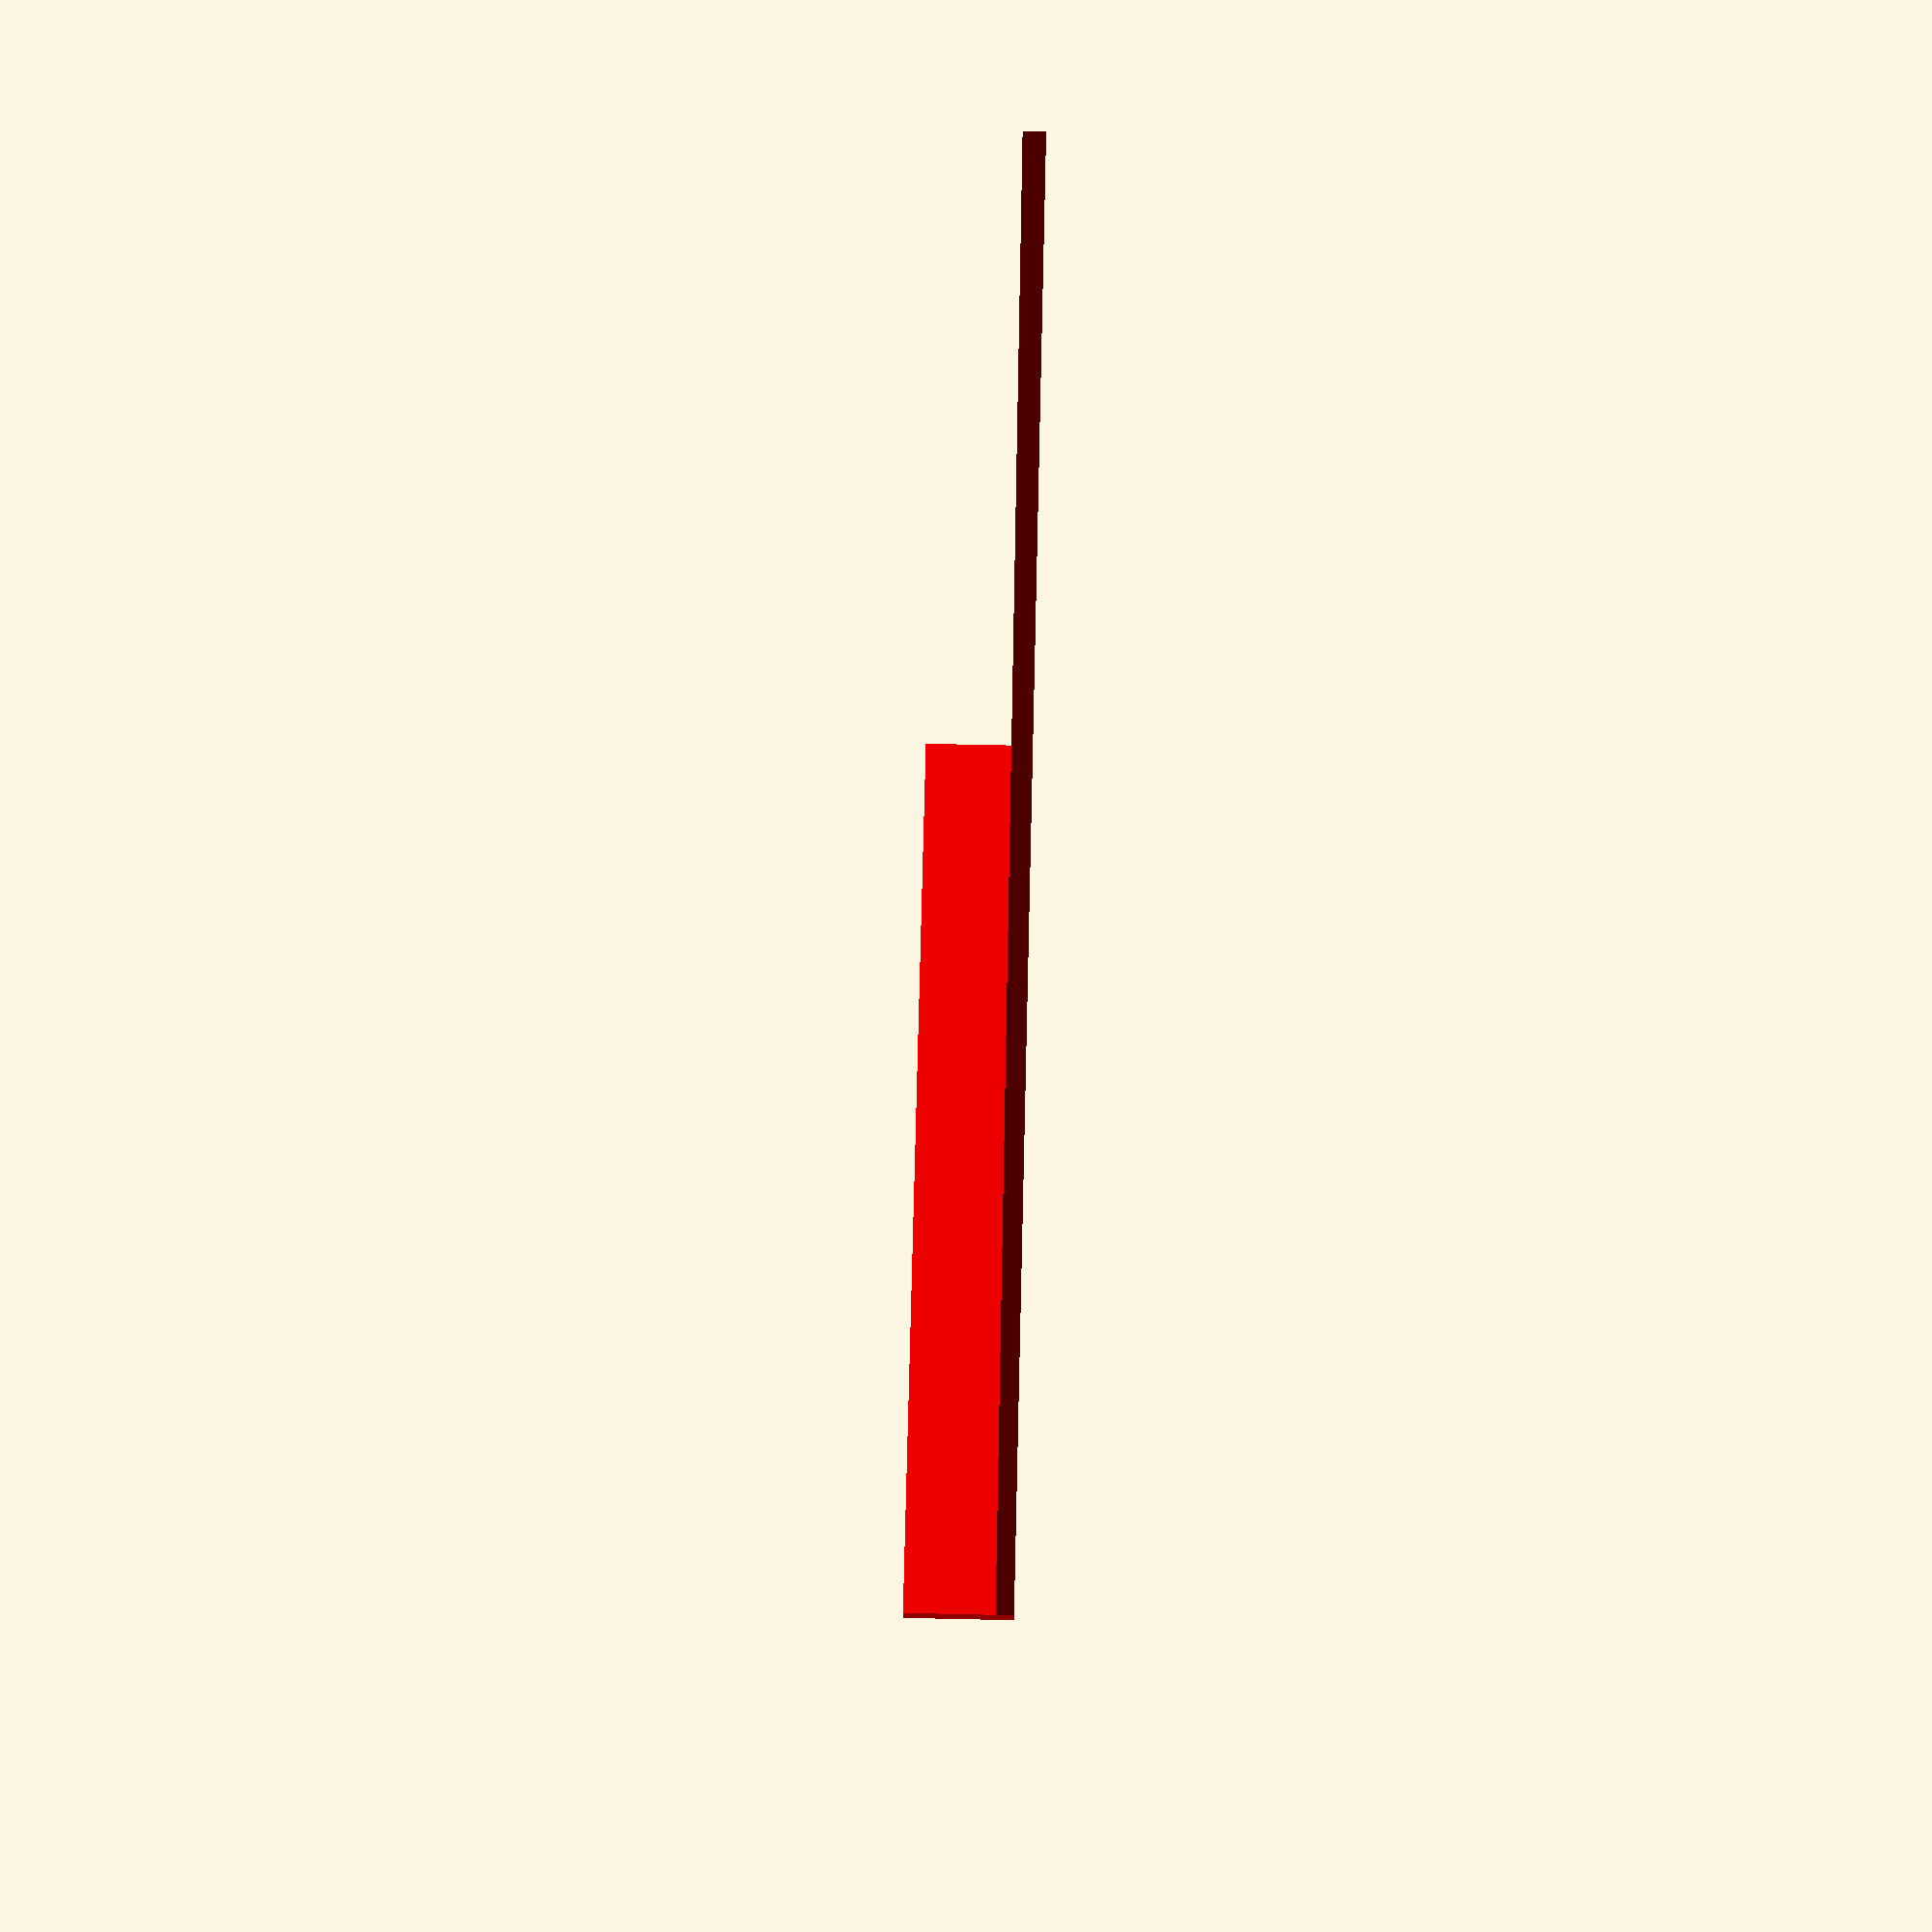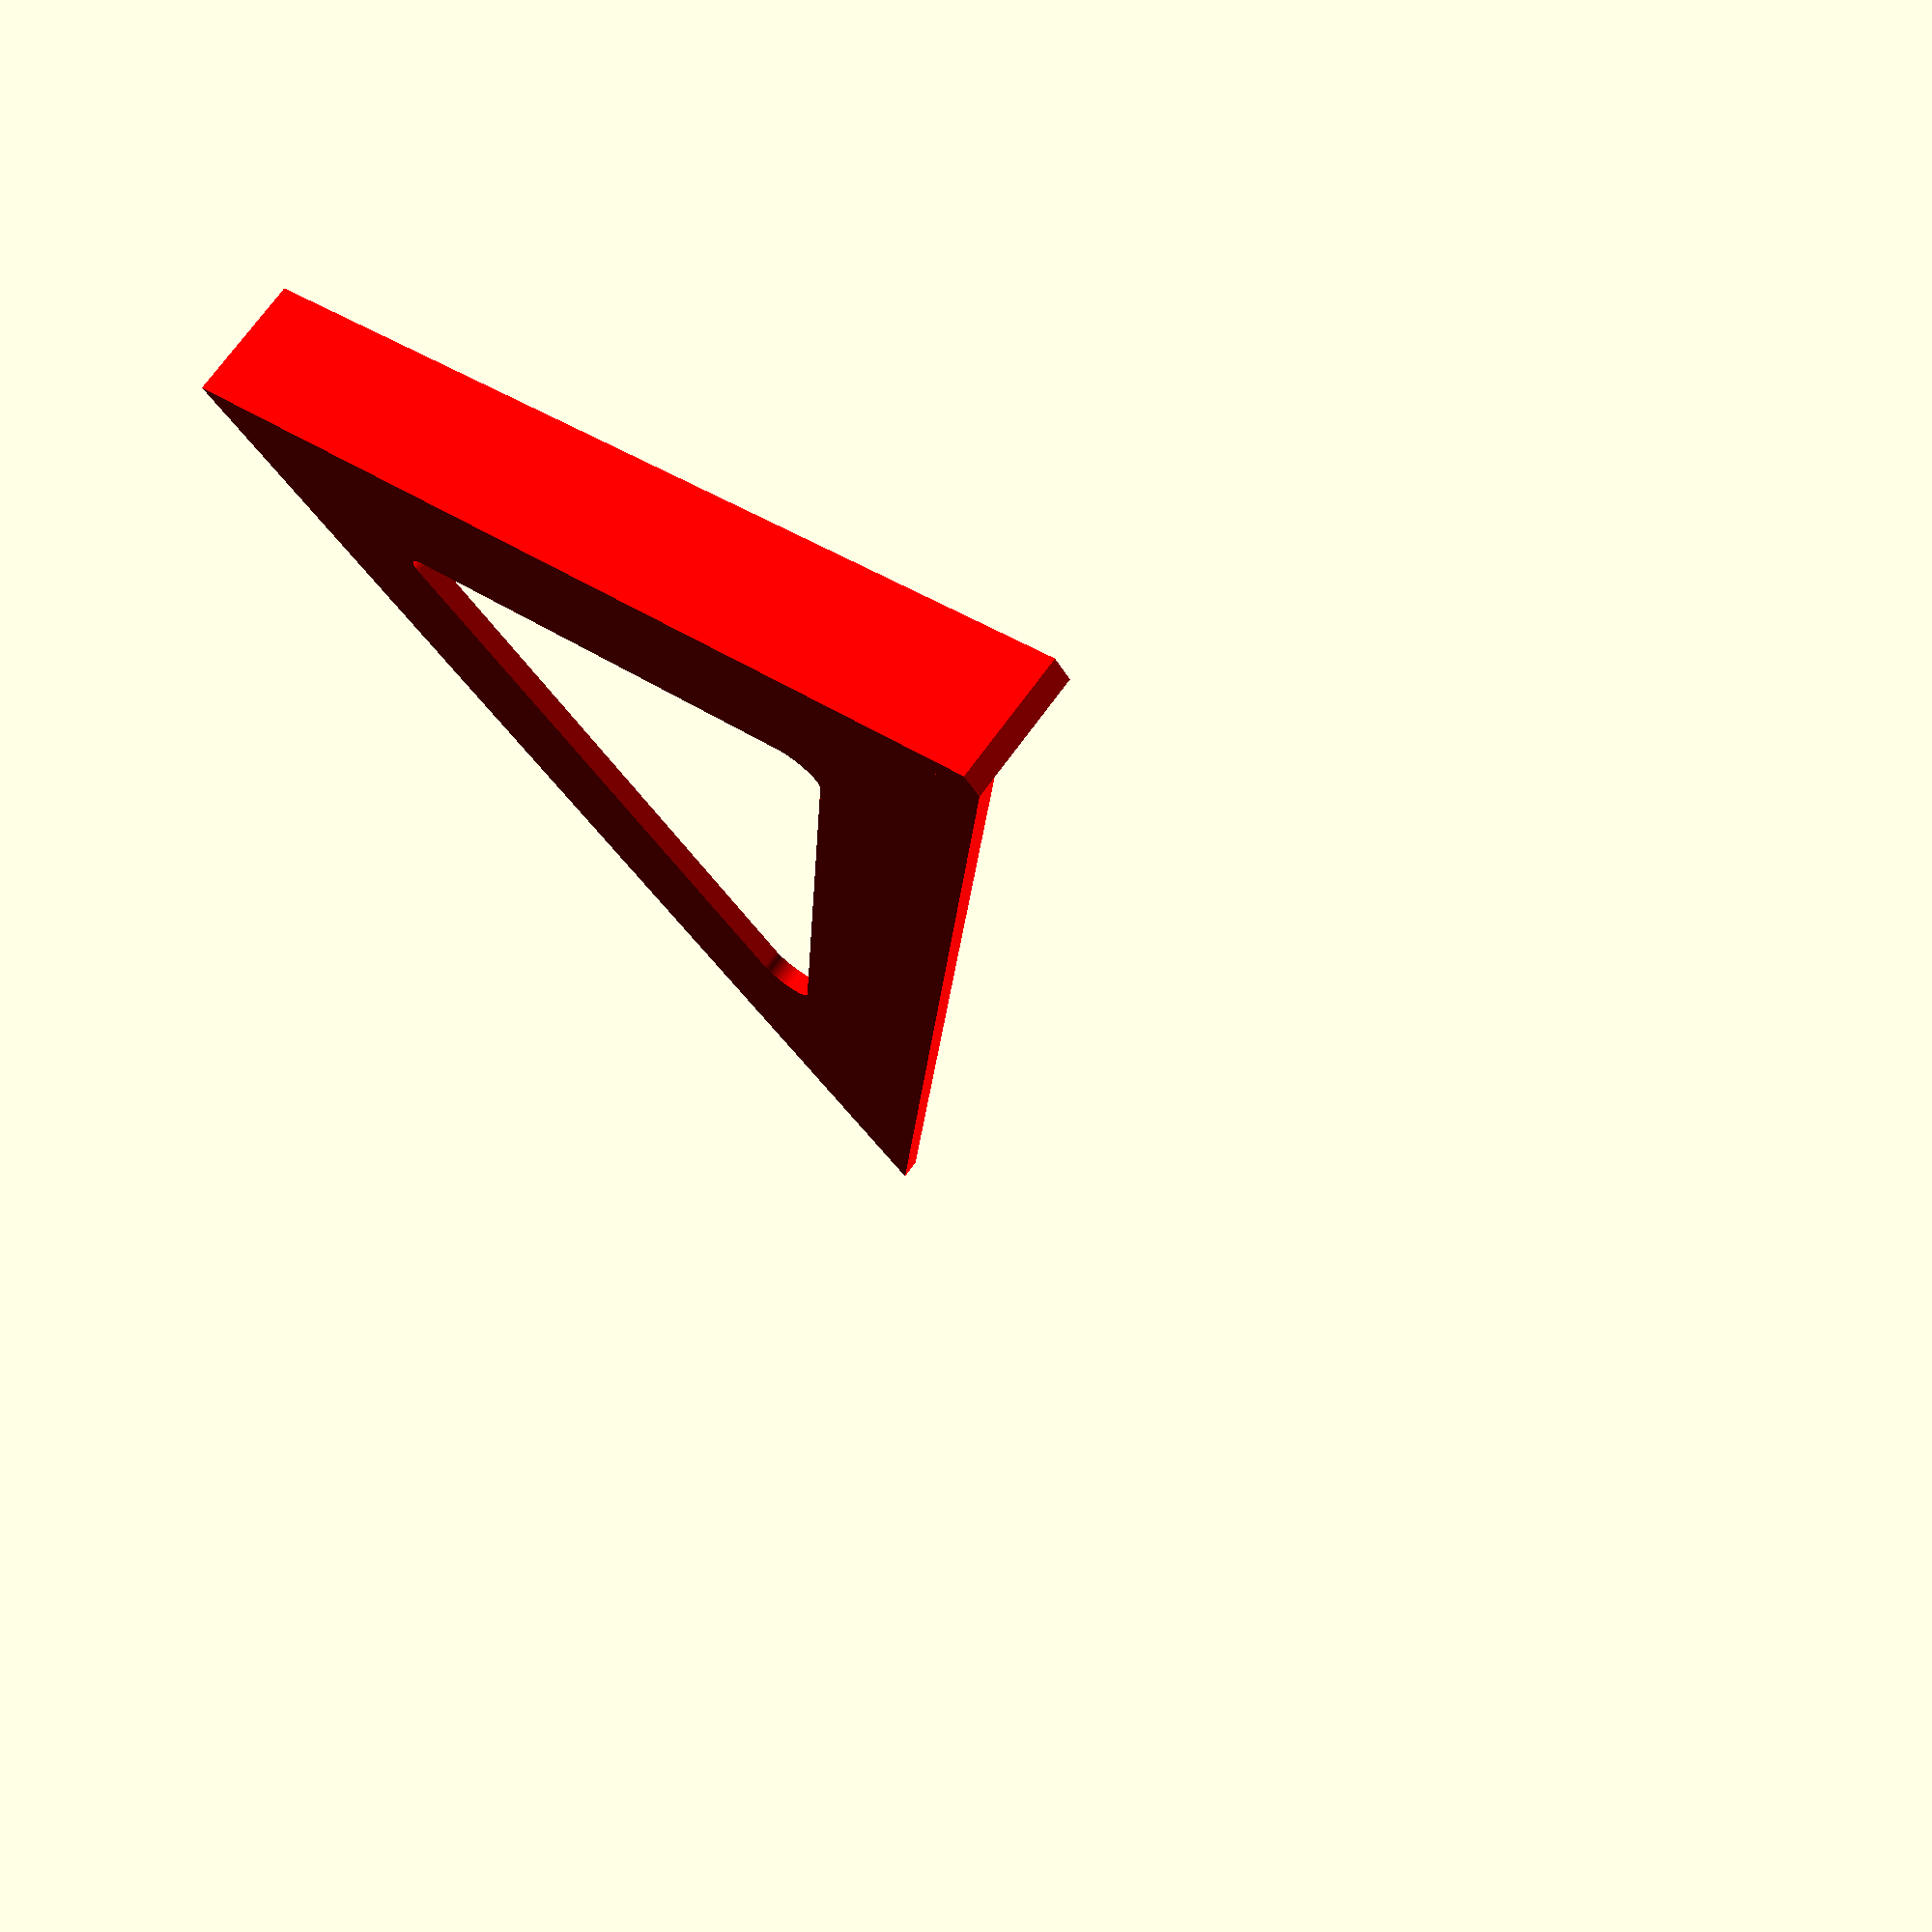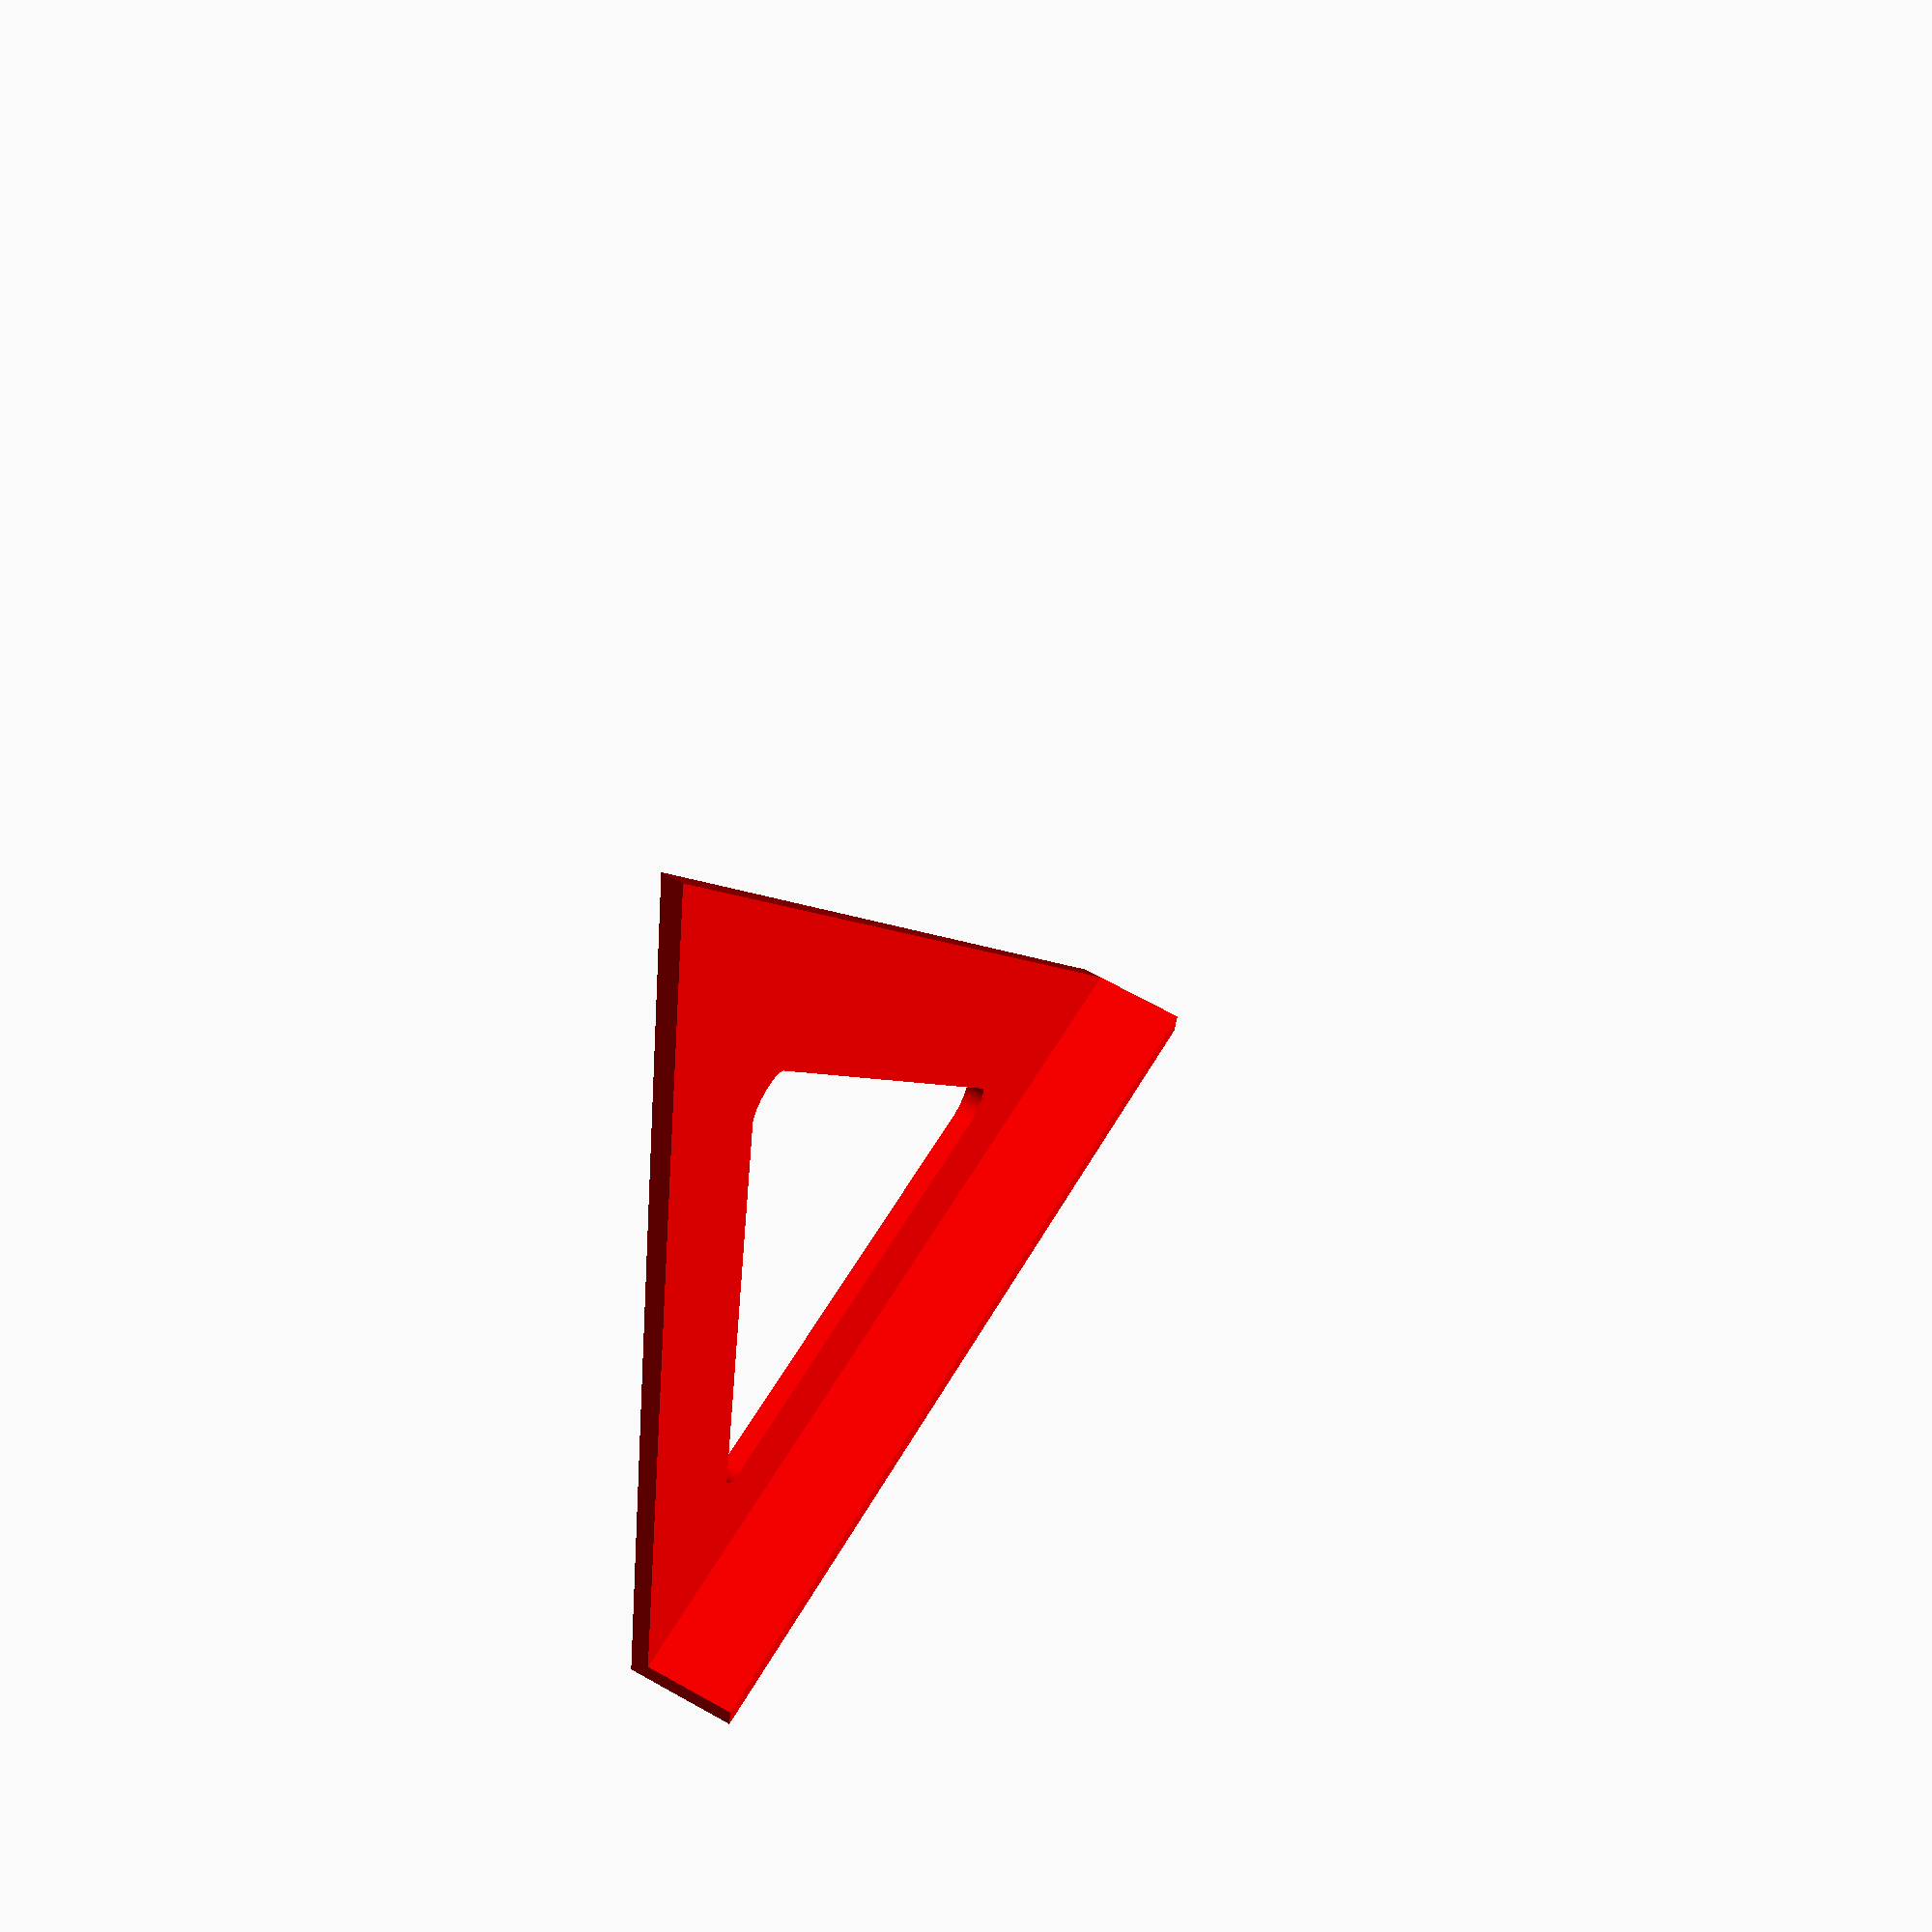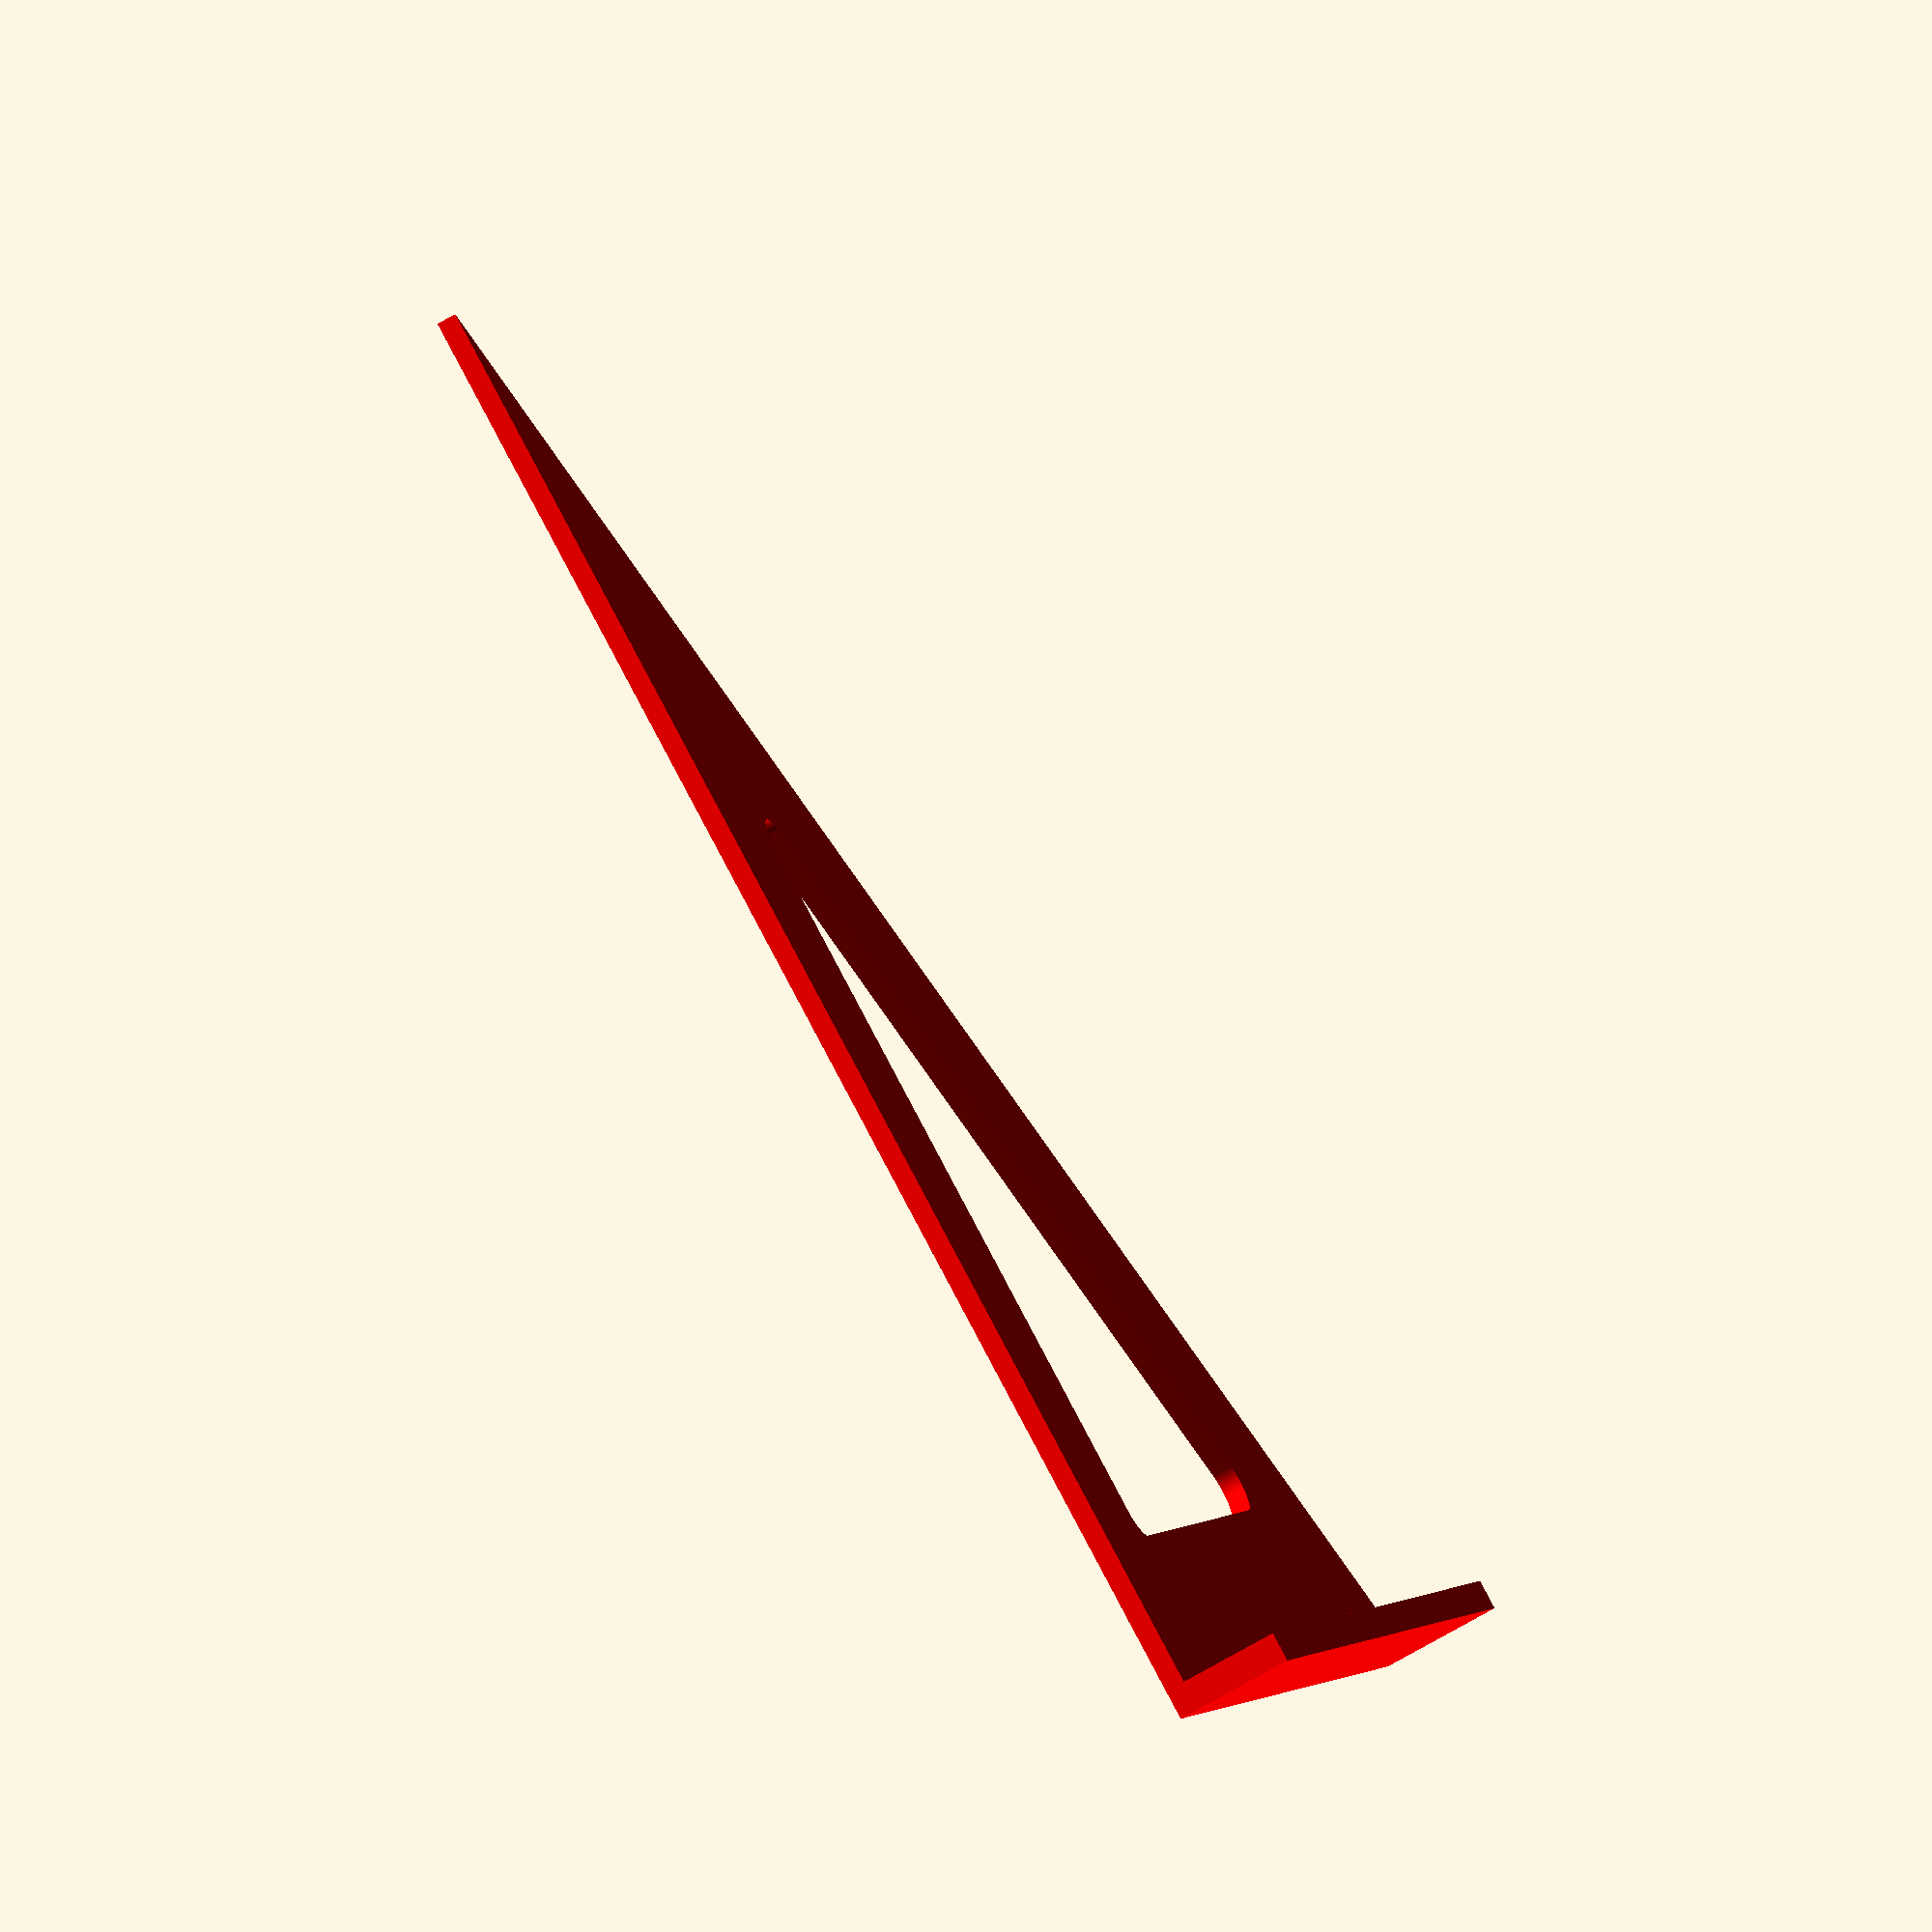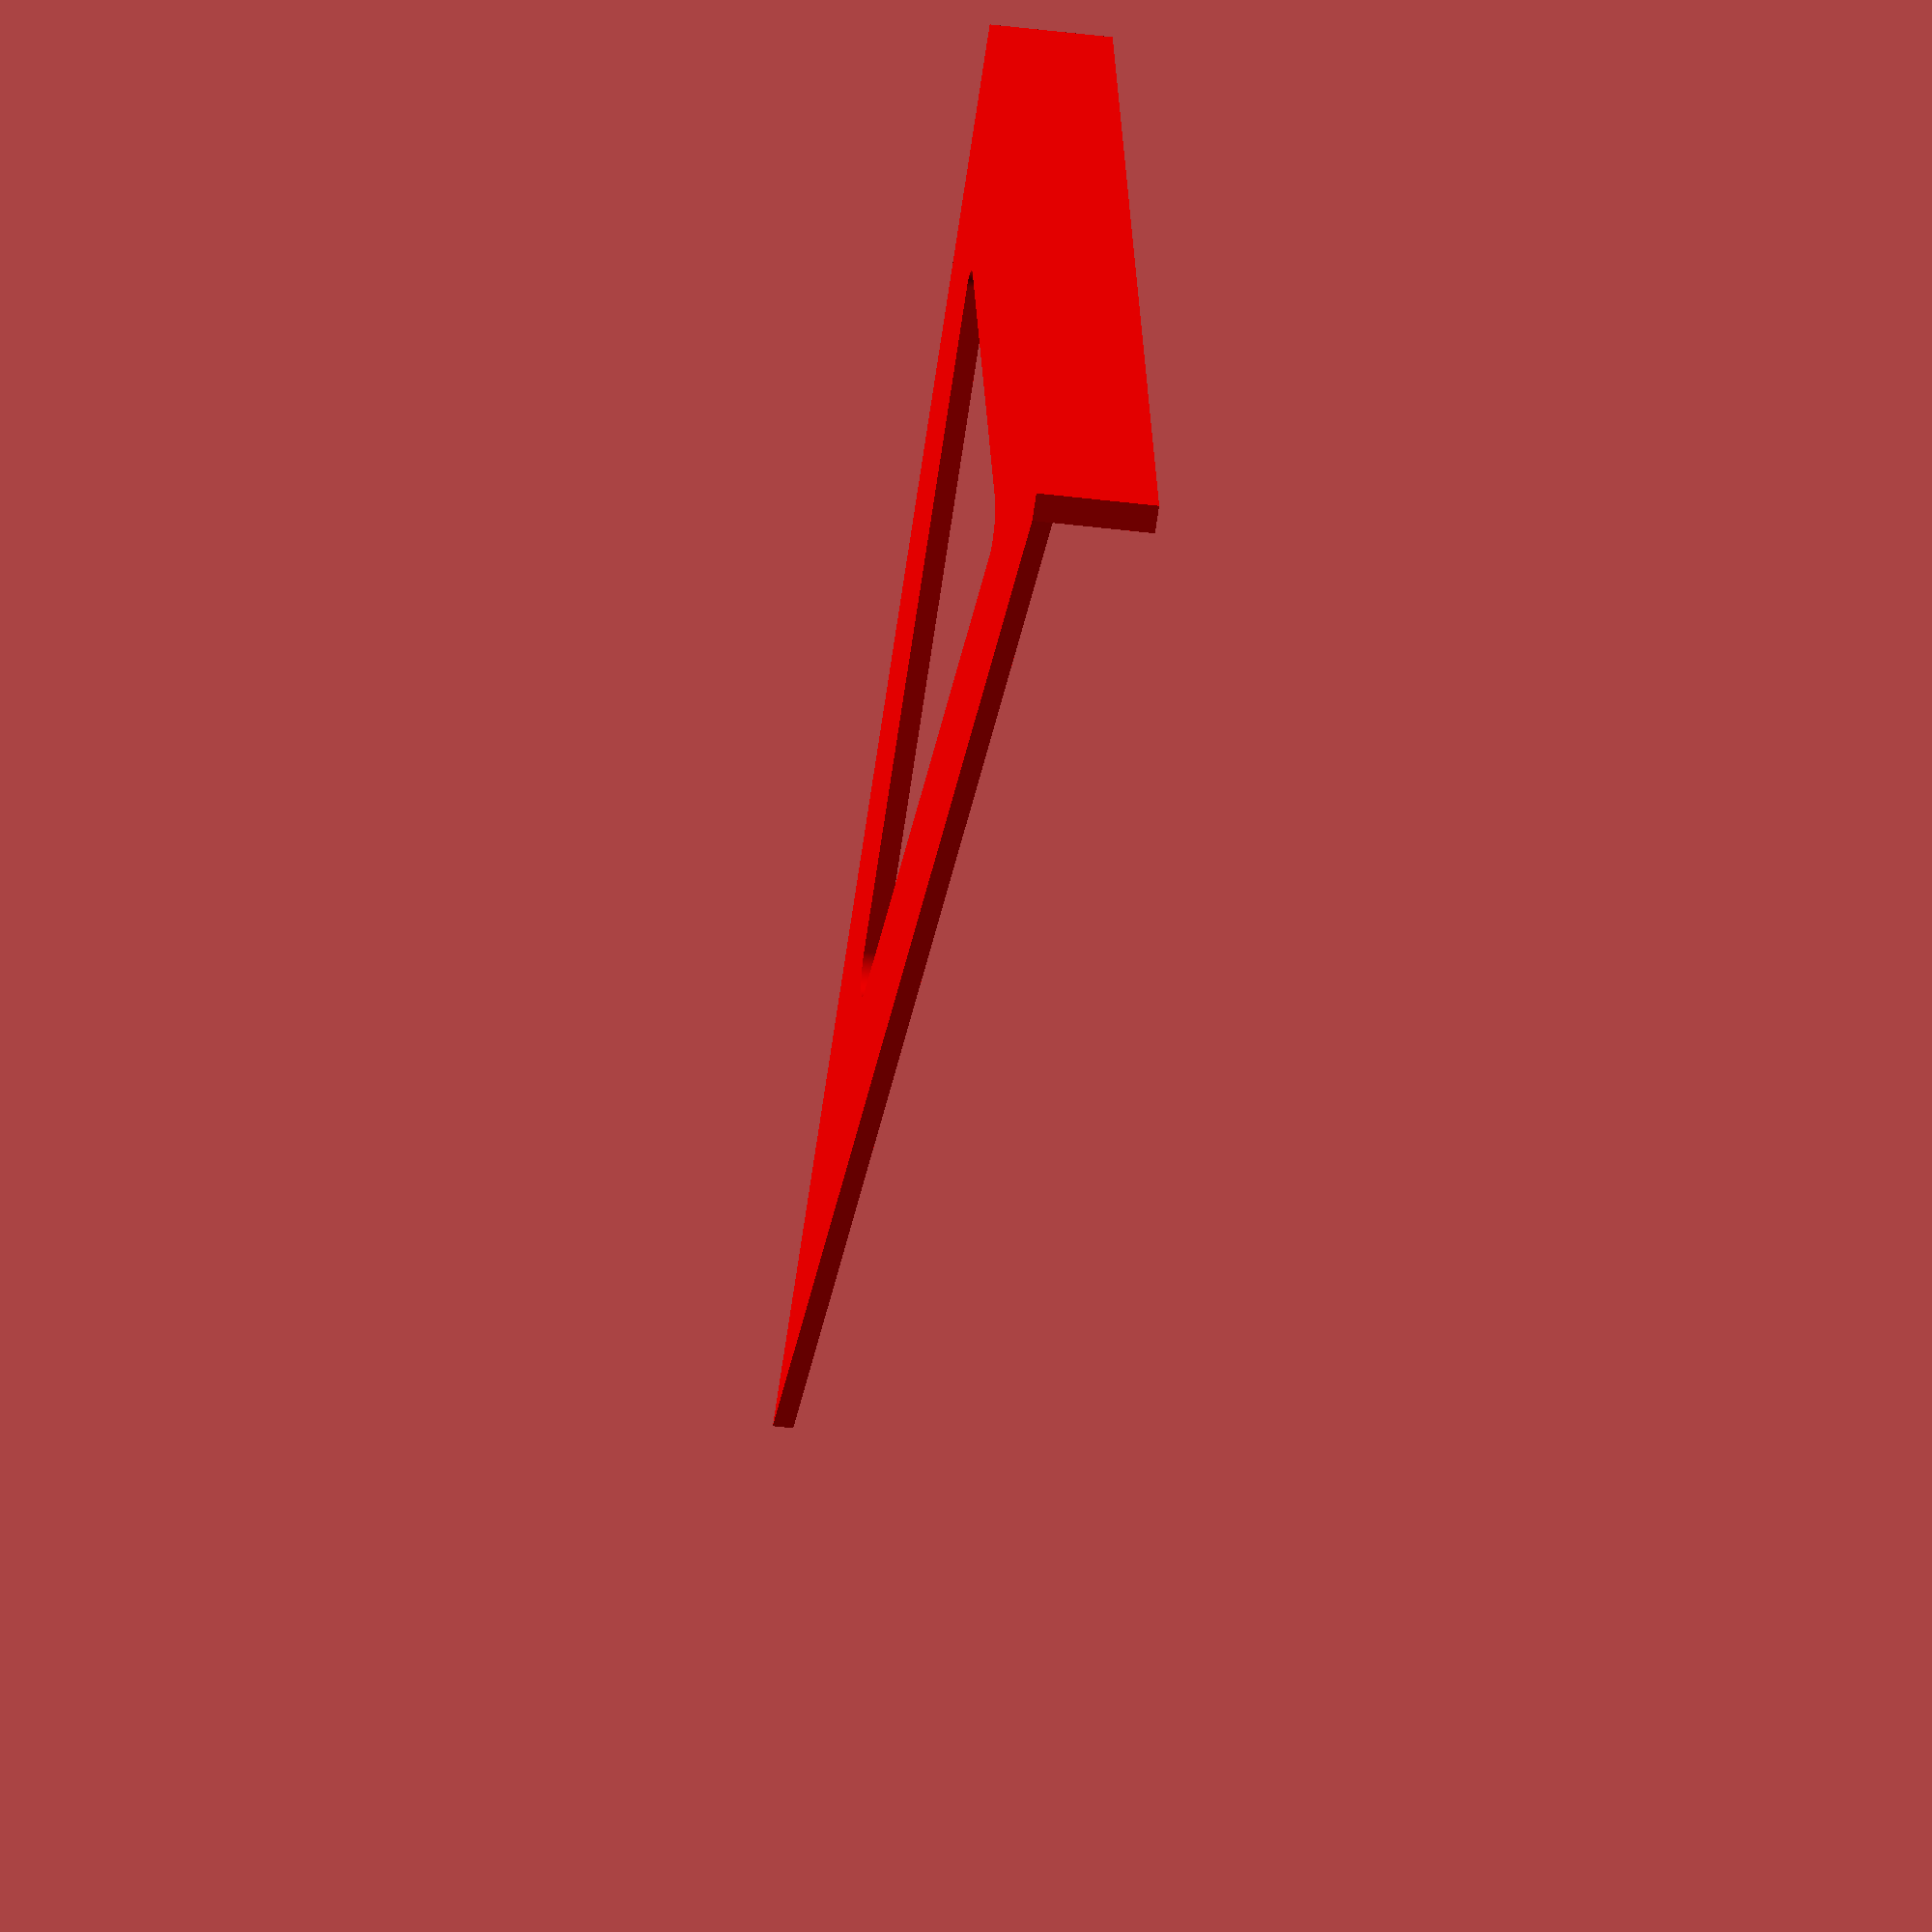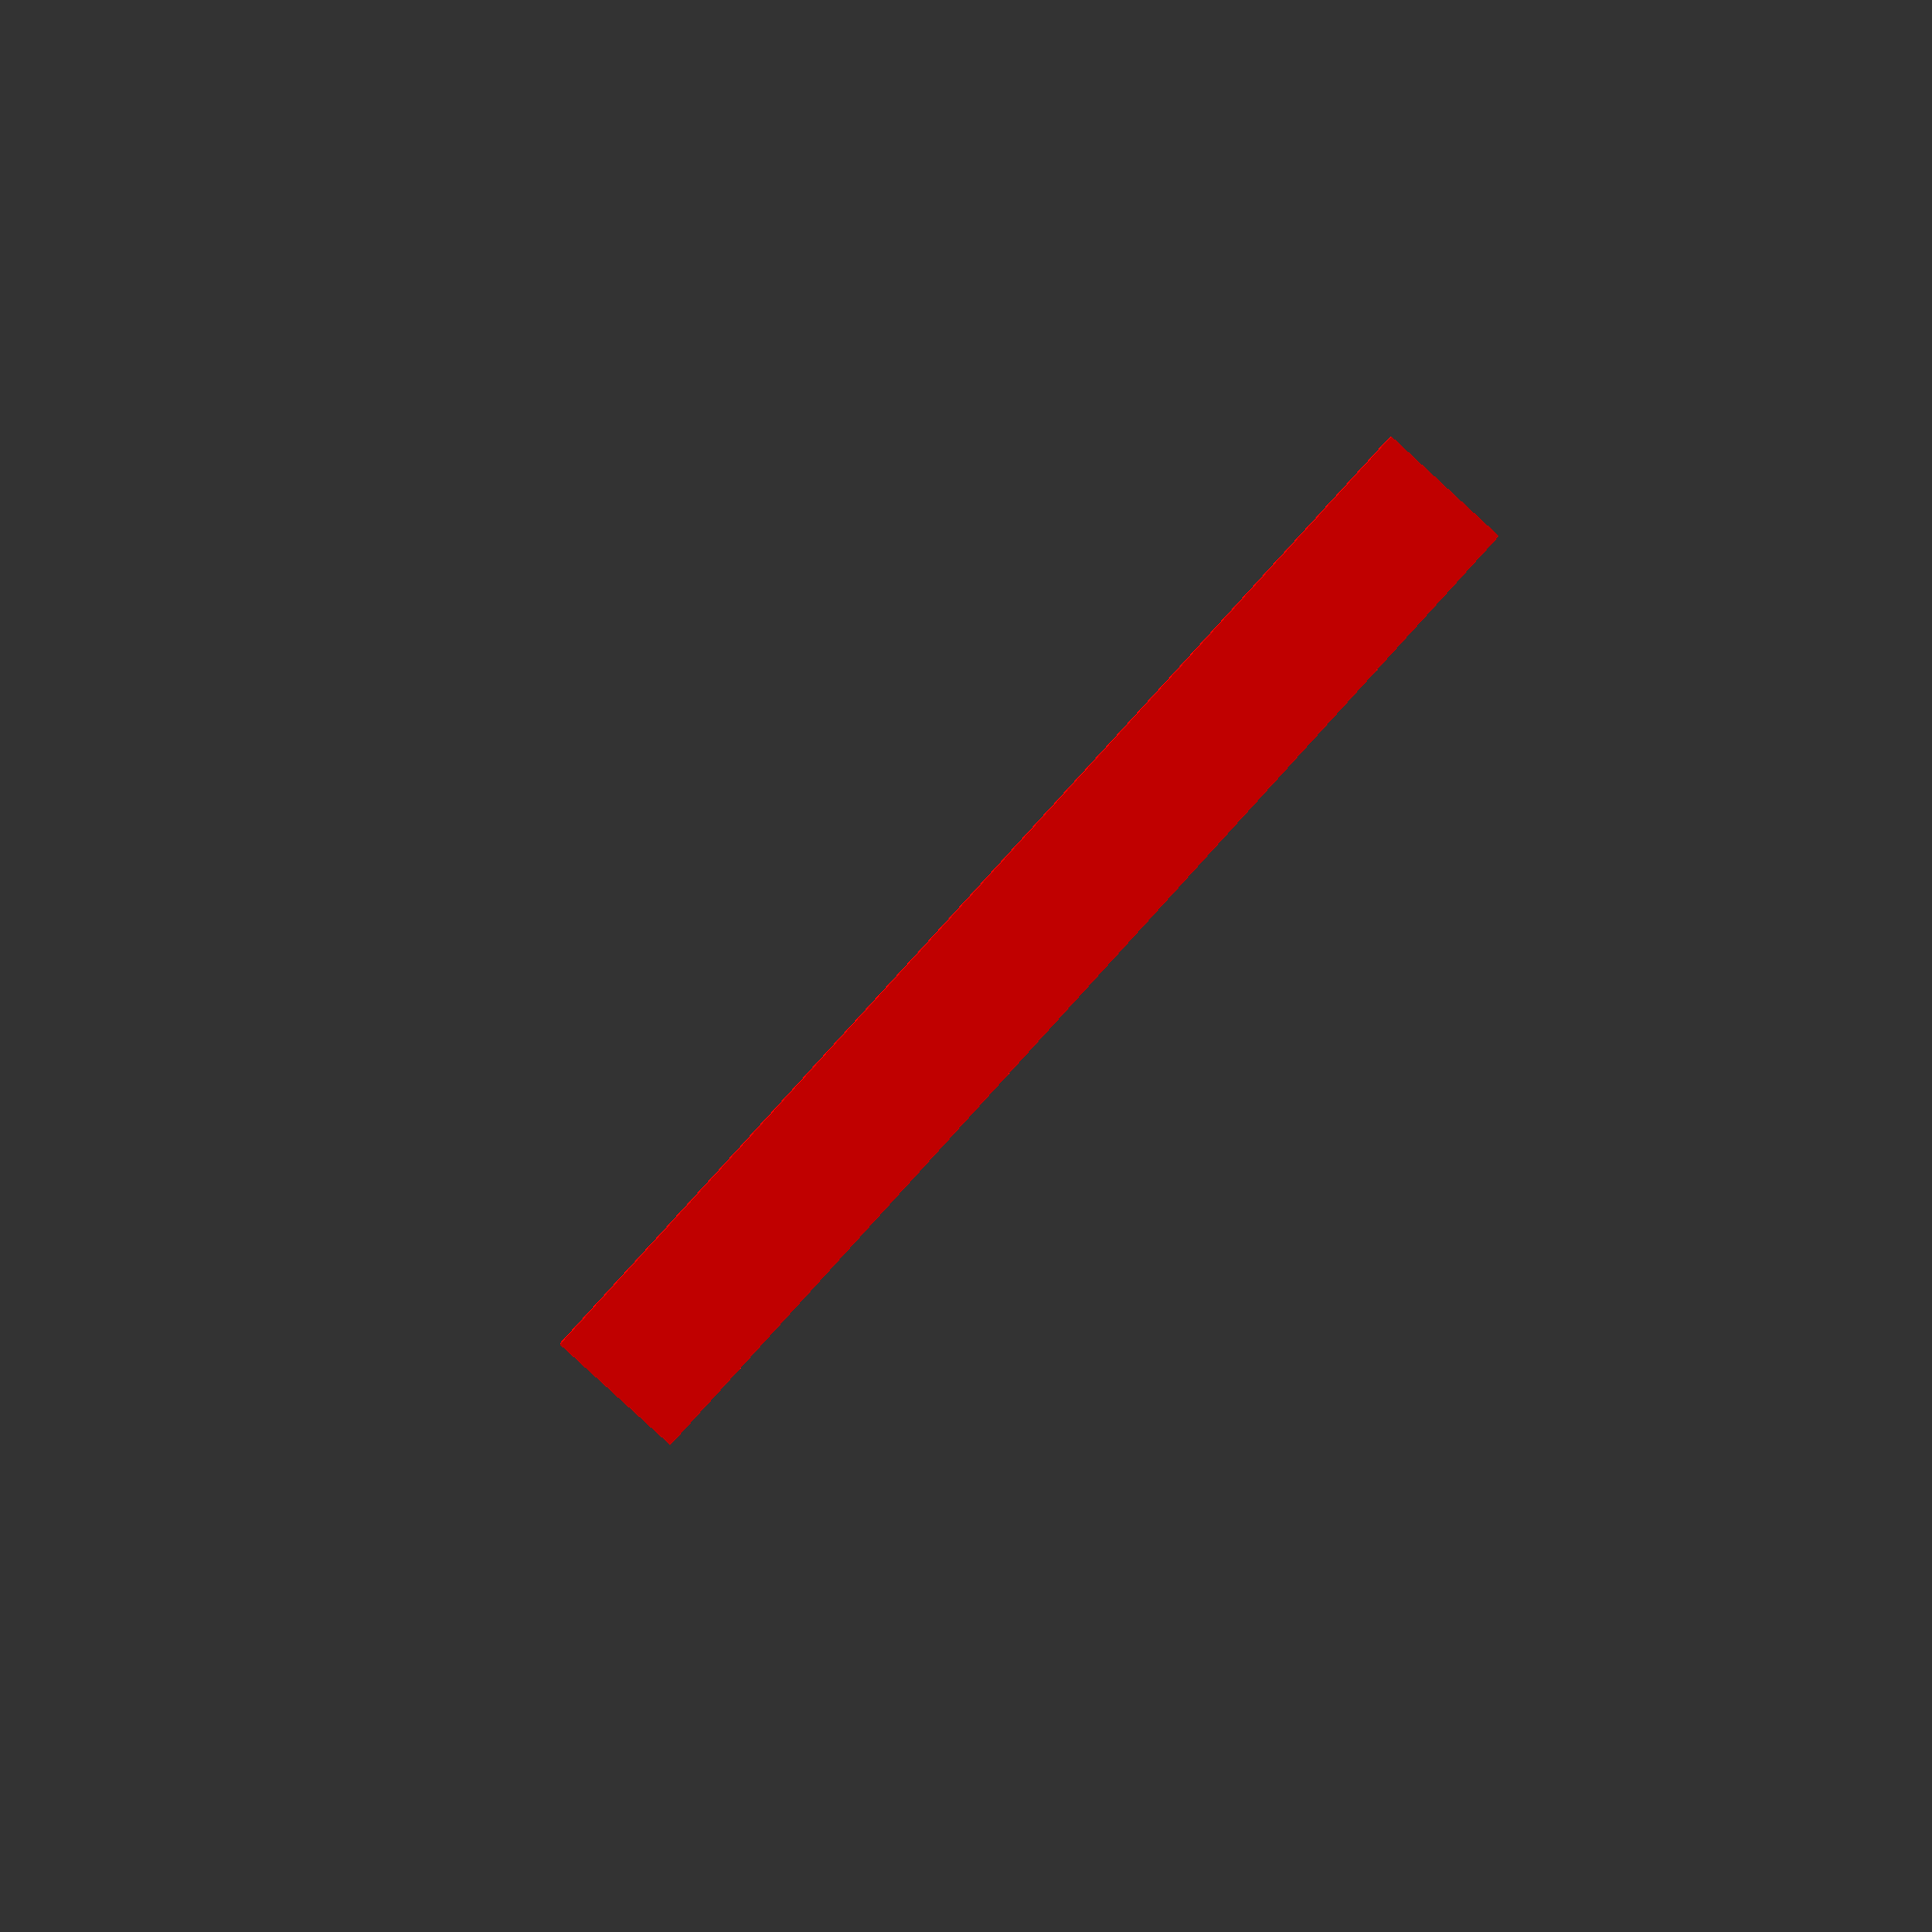
<openscad>

x = 100;
y = 150;
h = 2;

edge_thickness = 3;
edge_height = 10;

inset = 15;
inset_padding = 3;

color("red") {
    // triangle base
    linear_extrude(height=h)
        difference() {
            // main base
            resize([x,y]) polygon(points=[[0,0],[1,0],[0,1]]);
          
            // subtract instep to reduce print time
            offset(r=inset_padding, $fn=360) // then increase by padding to get rounded internal corners
                offset(r=-inset-inset_padding) // overreduce by the inset amount and padding
                    resize([x,y]) polygon(points=[[0,0],[1,0],[0,1]]);

            
        }

    // straight edge
    linear_extrude(height=h+edge_height)
        translate([0,-edge_thickness,0])
            square([x,edge_thickness]);
}    
    
//color("red")
//    offset(r=inset_padding, $fn=360) // then increase by padding to get rounded internal corners
//        offset(r=-inset-inset_padding) // overreduce by the inset amount and padding
//            resize([x,y]) polygon(points=[[0,0],[1,0],[0,1]]);

//color("blue")
//    offset(delta=-inset, chamfer=true)
//        resize([x,y]) polygon(points=[[0,0],[1,0],[0,1]]);
        
</openscad>
<views>
elev=118.1 azim=190.4 roll=88.7 proj=p view=wireframe
elev=103.9 azim=30.5 roll=323.4 proj=p view=wireframe
elev=114.7 azim=188.6 roll=240.5 proj=p view=solid
elev=66.9 azim=293.1 roll=300.7 proj=o view=wireframe
elev=45.0 azim=108.2 roll=261.7 proj=o view=solid
elev=87.3 azim=353.9 roll=47.4 proj=p view=wireframe
</views>
